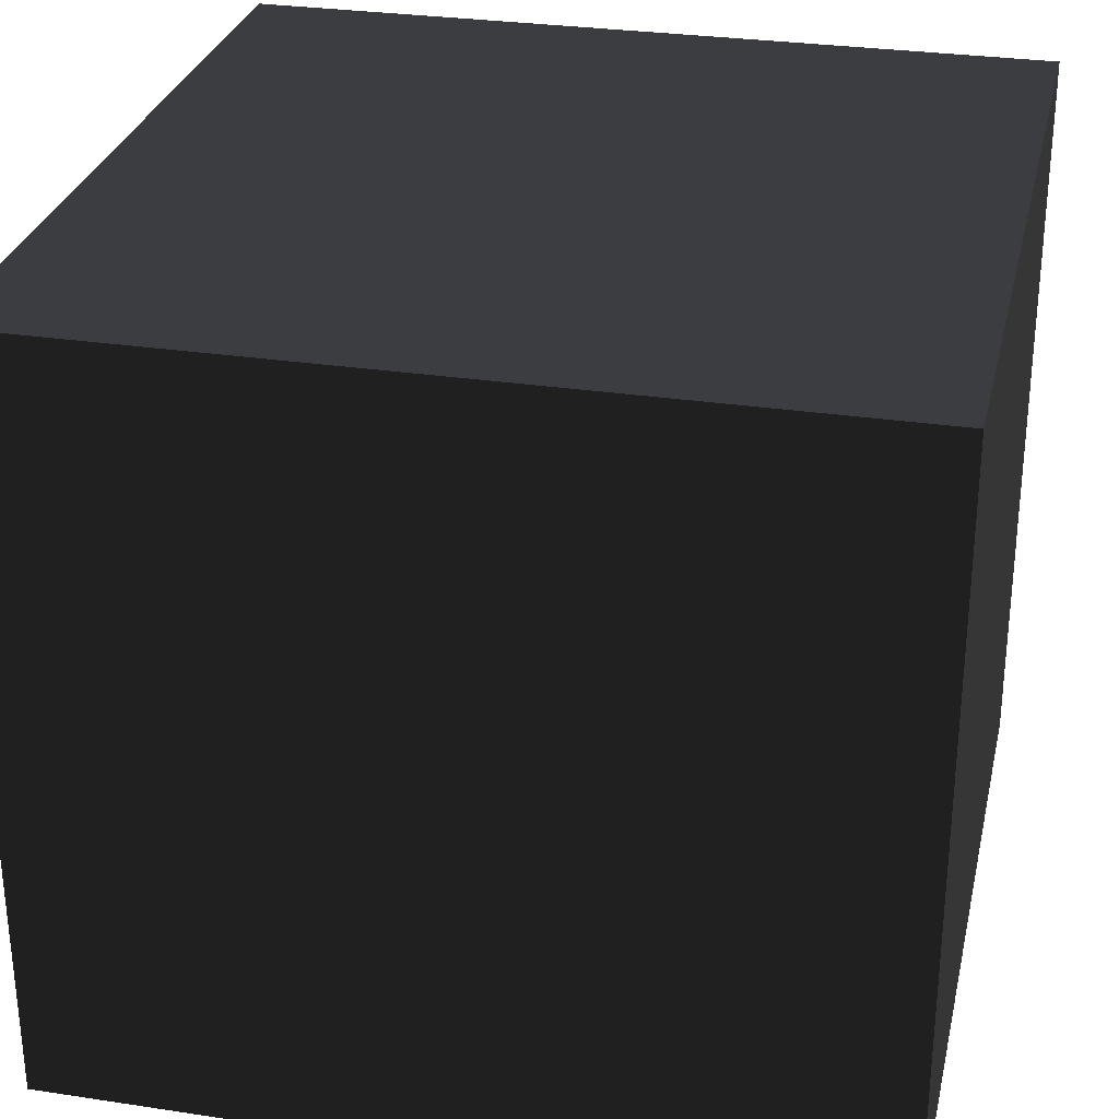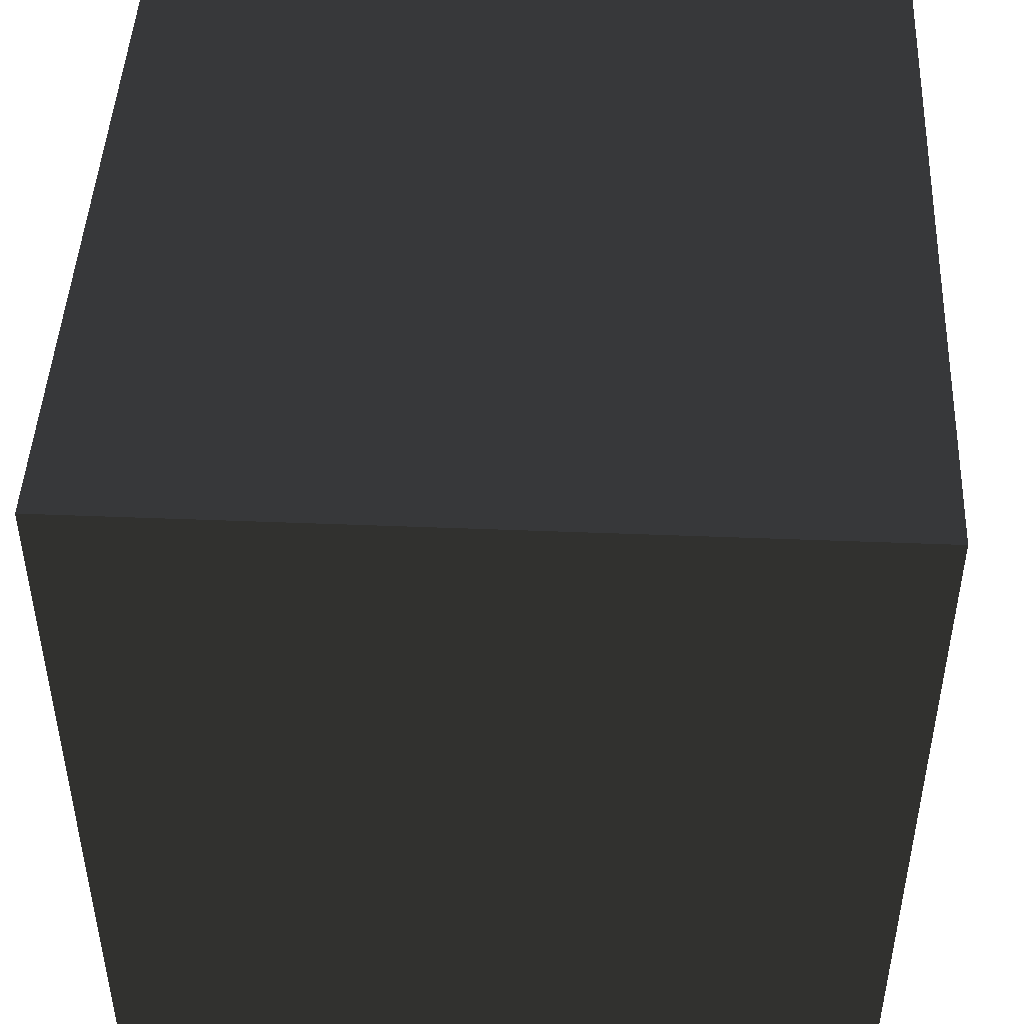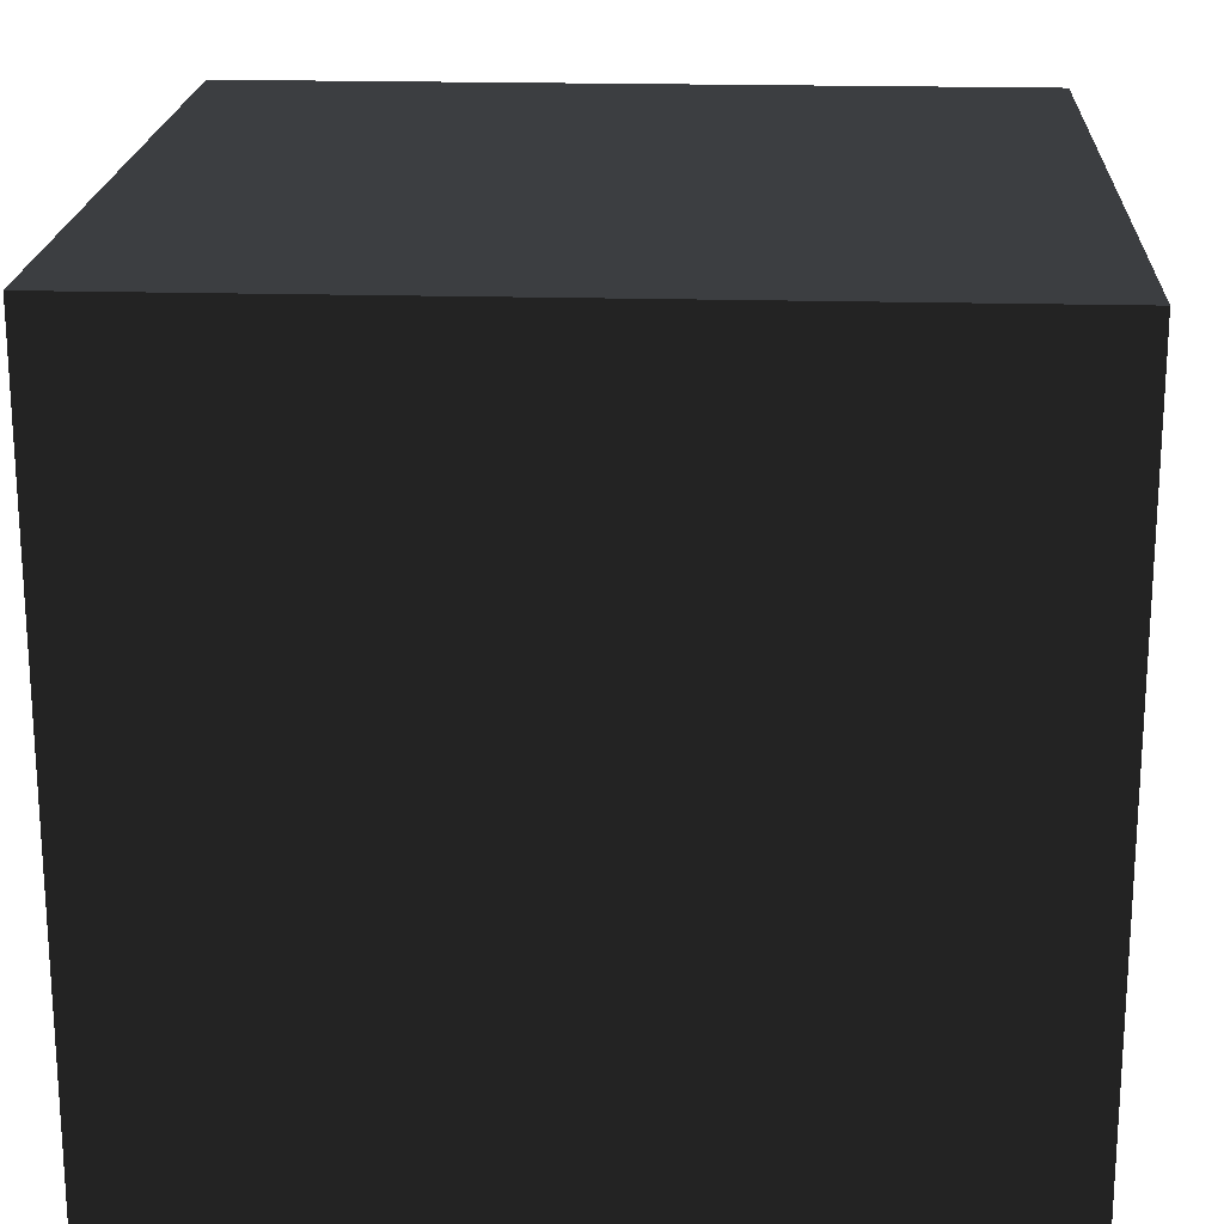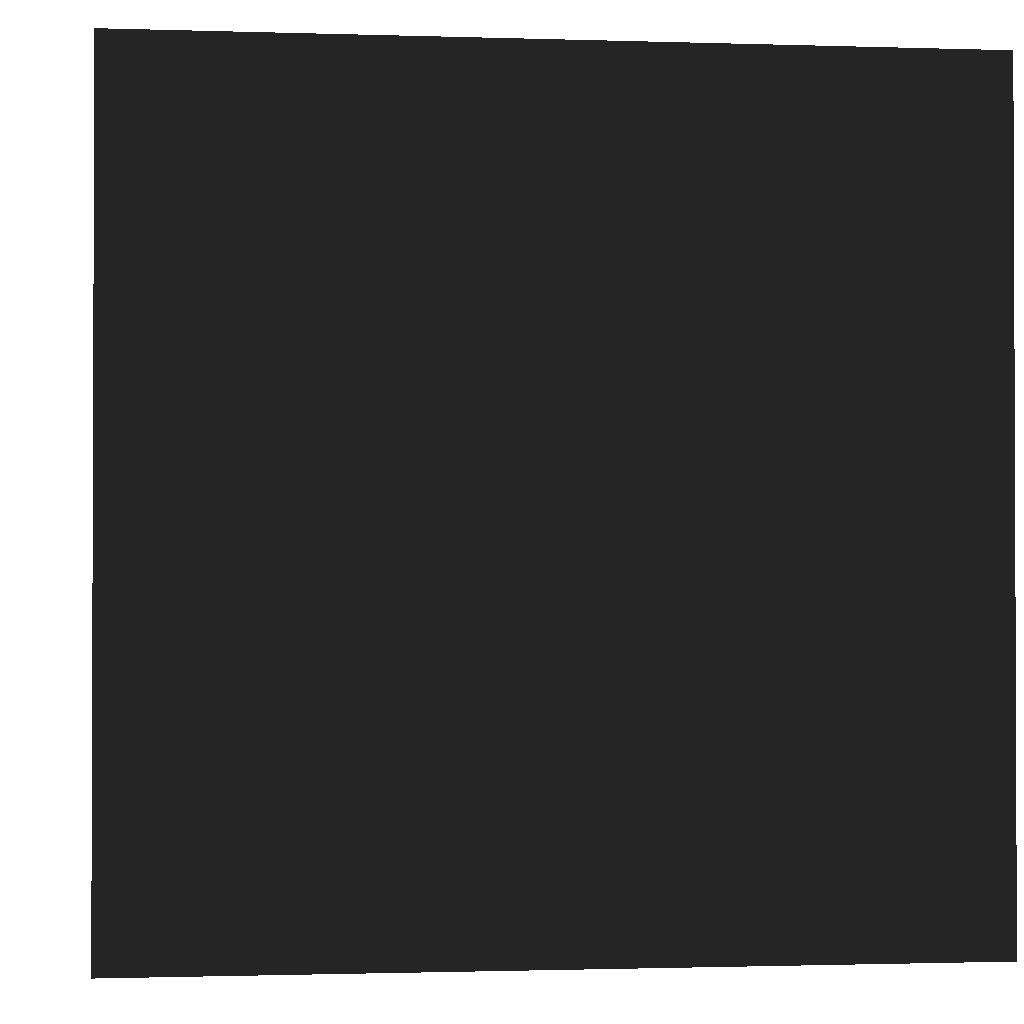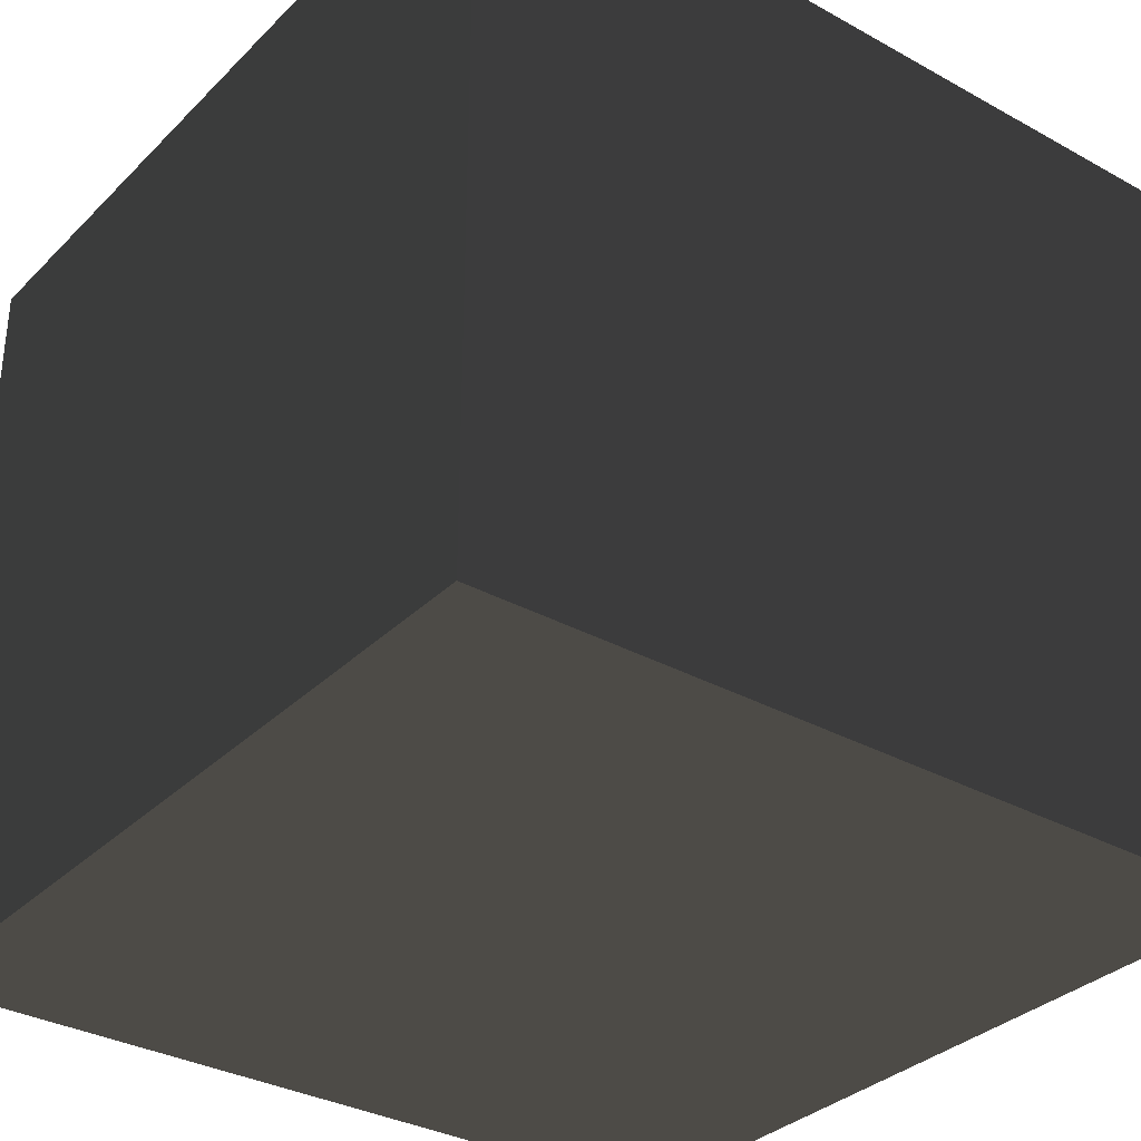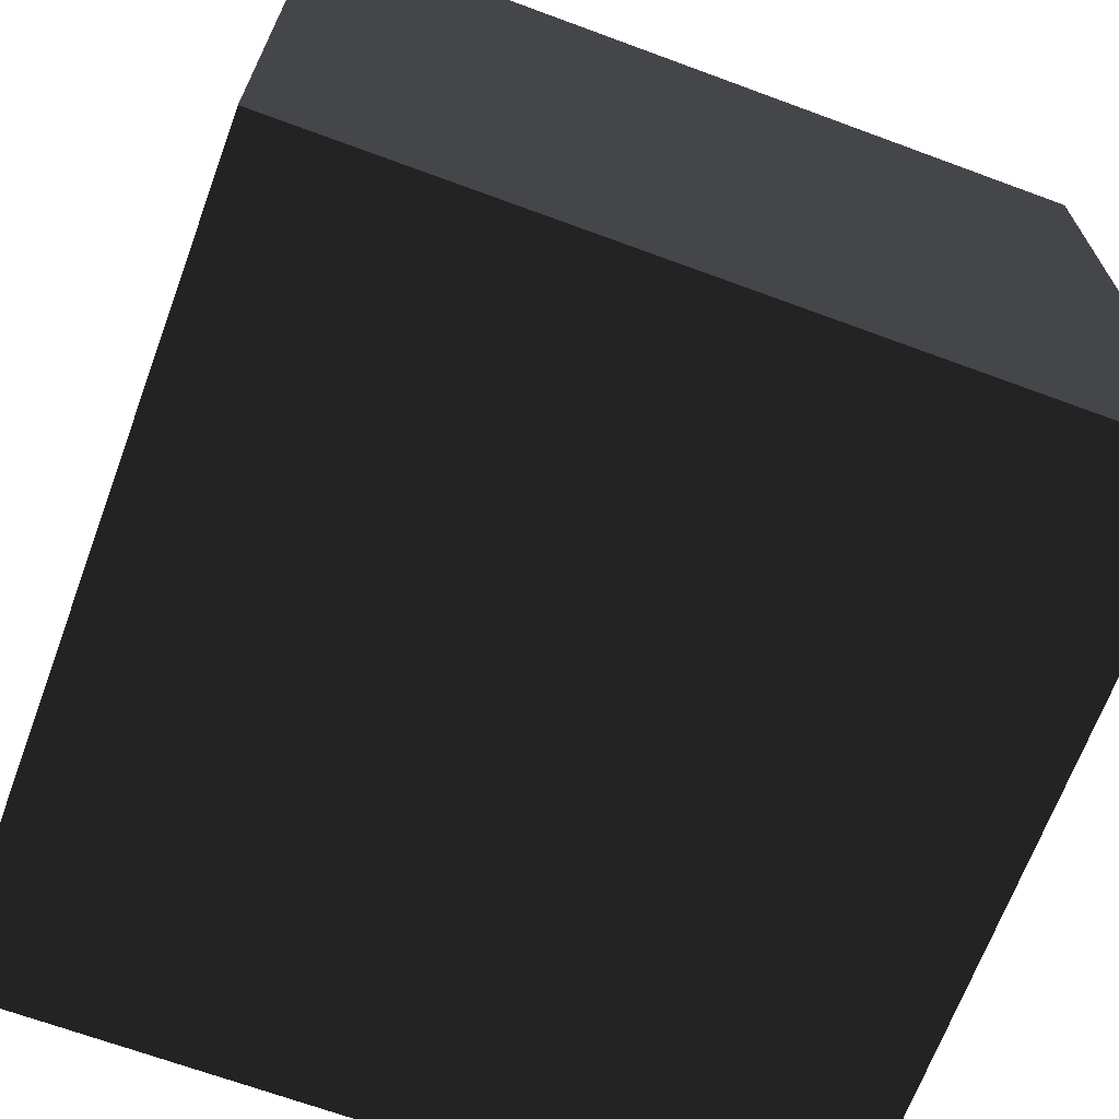
<metadata>
{"format":"obj","ext":"obj","renderer":"f3d","projection":"perspective","resolution":1024,"background":"white","views":[{"elev":29.3,"azim":12.6,"up":"+Z"},{"elev":46.4,"azim":-87.4,"up":"+Y"},{"elev":20.1,"azim":93.0,"up":"+Z"},{"elev":-1.2,"azim":173.2,"up":"+Y"},{"elev":-33.2,"azim":52.8,"up":"+Z"},{"elev":-67.8,"azim":-110.3,"up":"+Z"}]}
</metadata>
<code>
o object1
v -40 40 35
v -40 -40 35
v 40 40 35
v 40 40 35
v -40 -40 35
v 40 -40 35
v -40 -40 -40
v -40 40 -40
v 40 40 -40
v -40 -40 -40
v 40 40 -40
v 40 -40 -40
v -40 40 -40
v -40 40 35
v 40 40 35
v -40 40 -40
v 40 40 35
v 40 40 -40
v -40 -40 35
v -40 -40 -40
v 40 -40 35
v -40 -40 -40
v 40 -40 -40
v 40 -40 35
v -40 40 35
v -40 40 -40
v -40 -40 35
v -40 40 -40
v -40 -40 -40
v -40 -40 35
v 40 40 -40
v 40 40 35
v 40 -40 35
v 40 40 -40
v 40 -40 35
v 40 -40 -40
f 1 2 3
f 4 5 6
f 7 8 9
f 10 11 12
f 13 14 15
f 16 17 18
f 19 20 21
f 22 23 24
f 25 26 27
f 28 29 30
f 31 32 33
f 34 35 36

</code>
